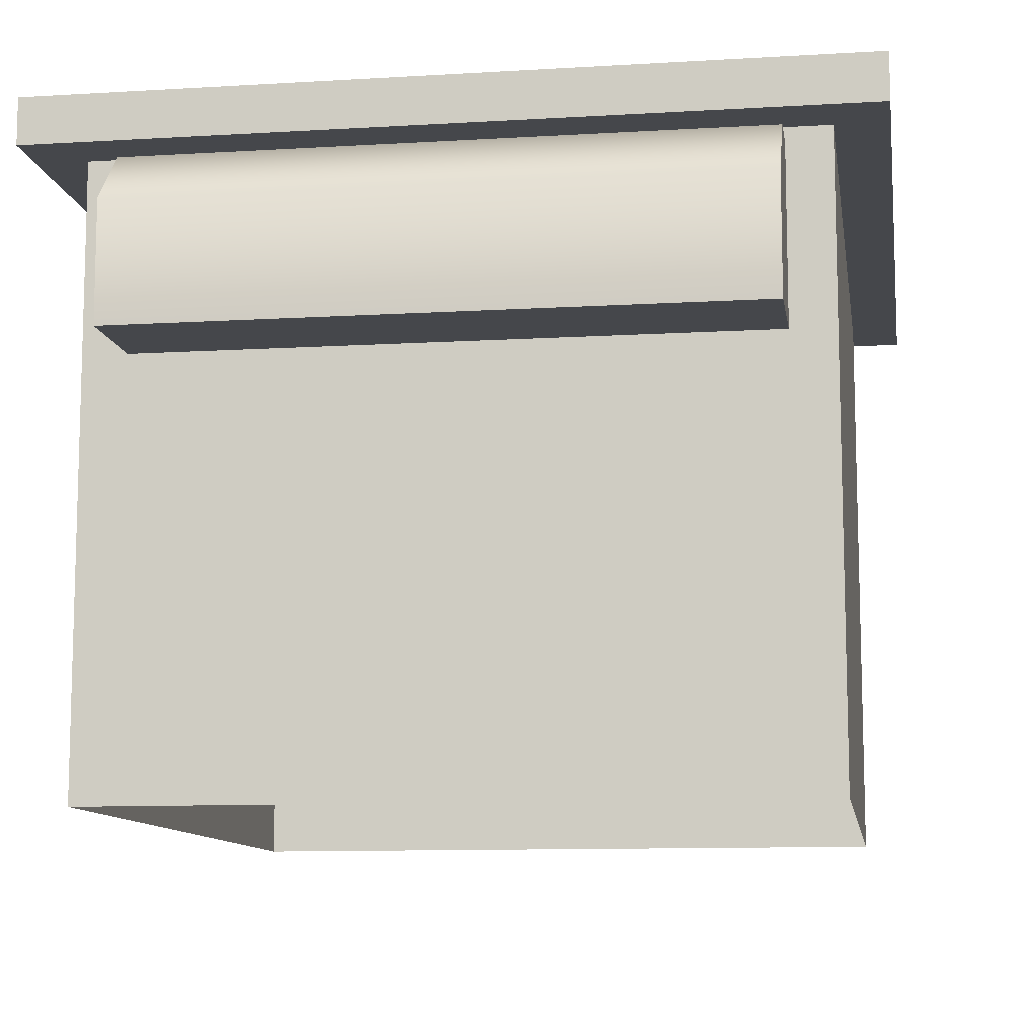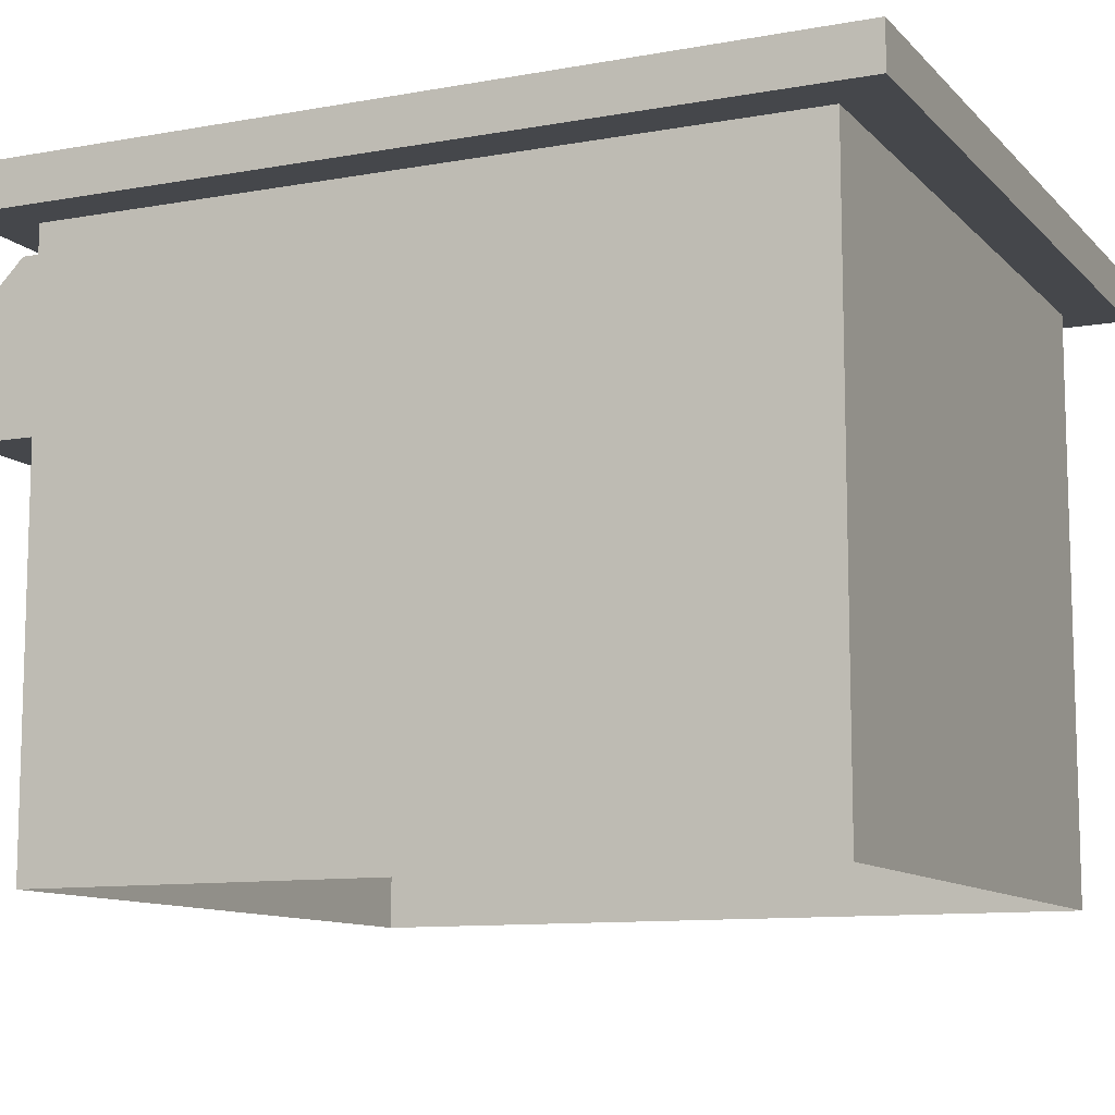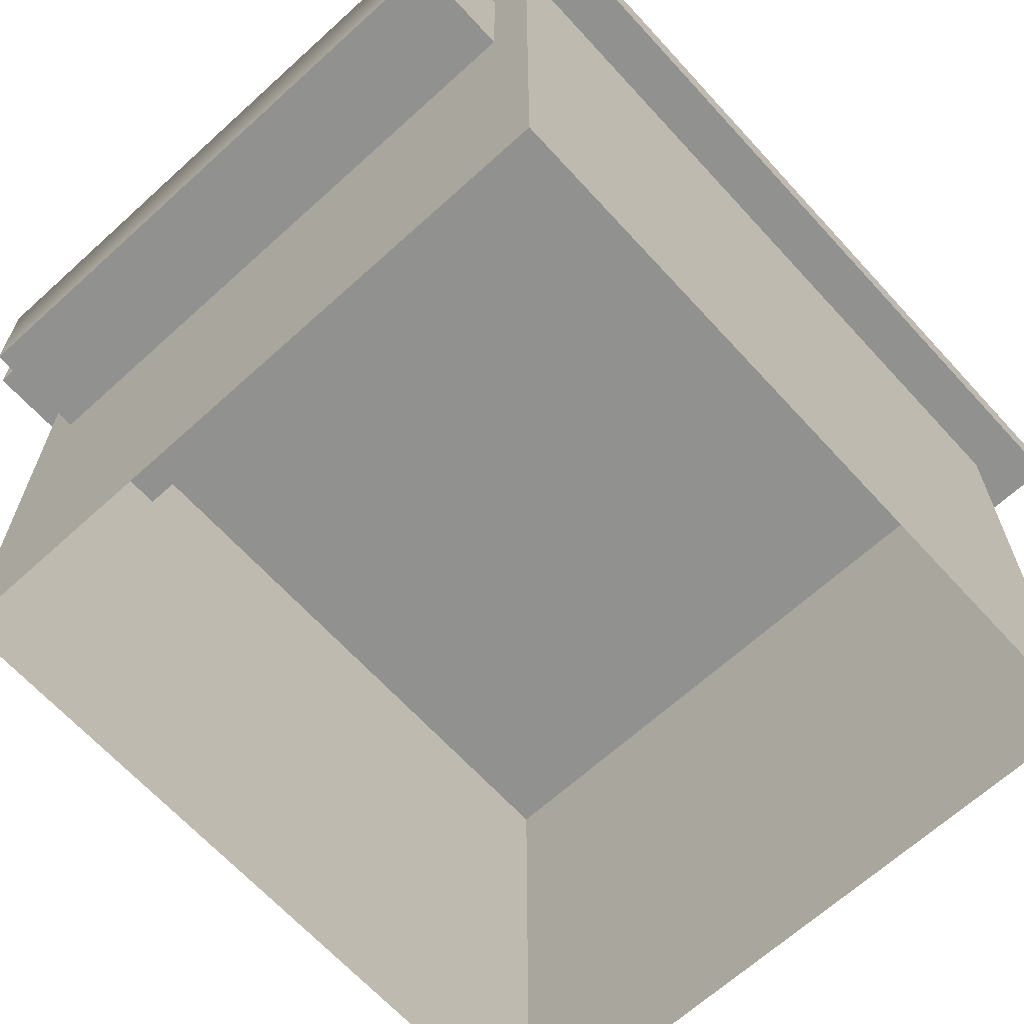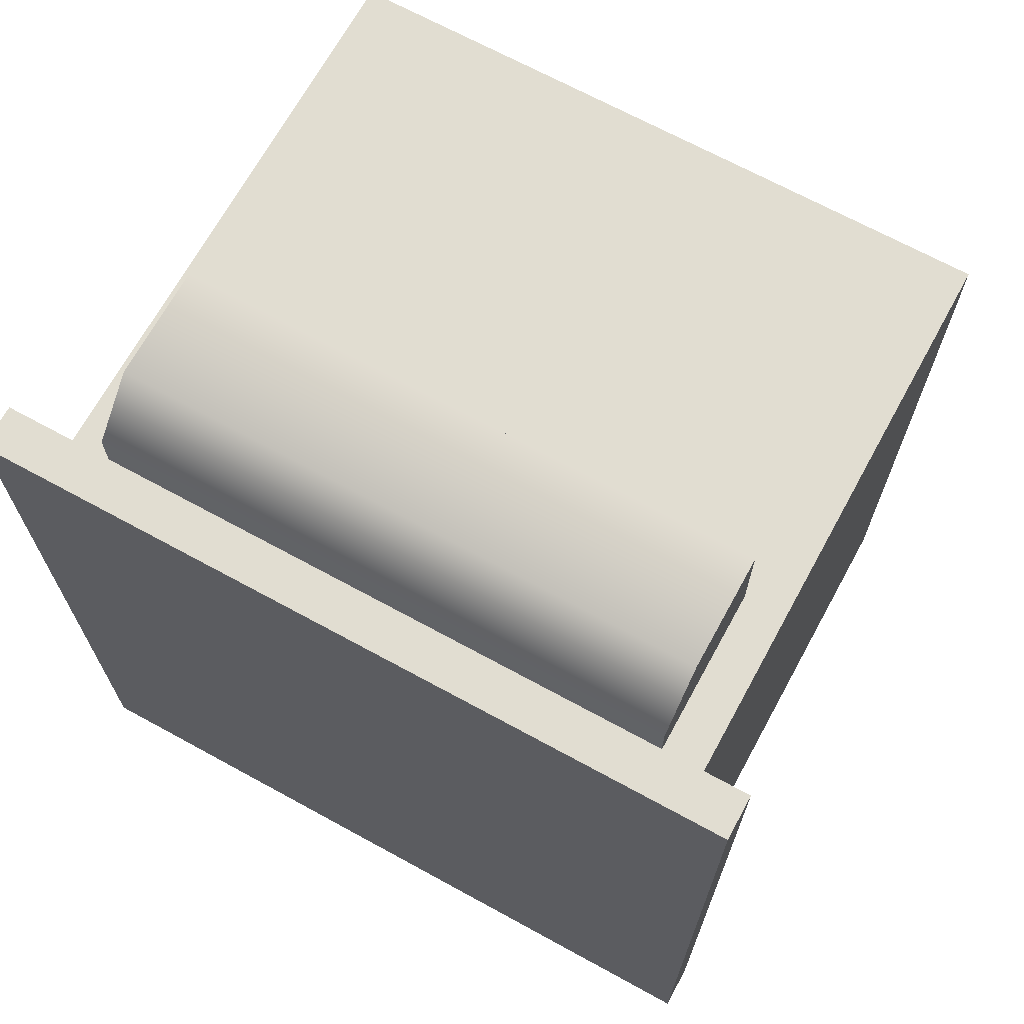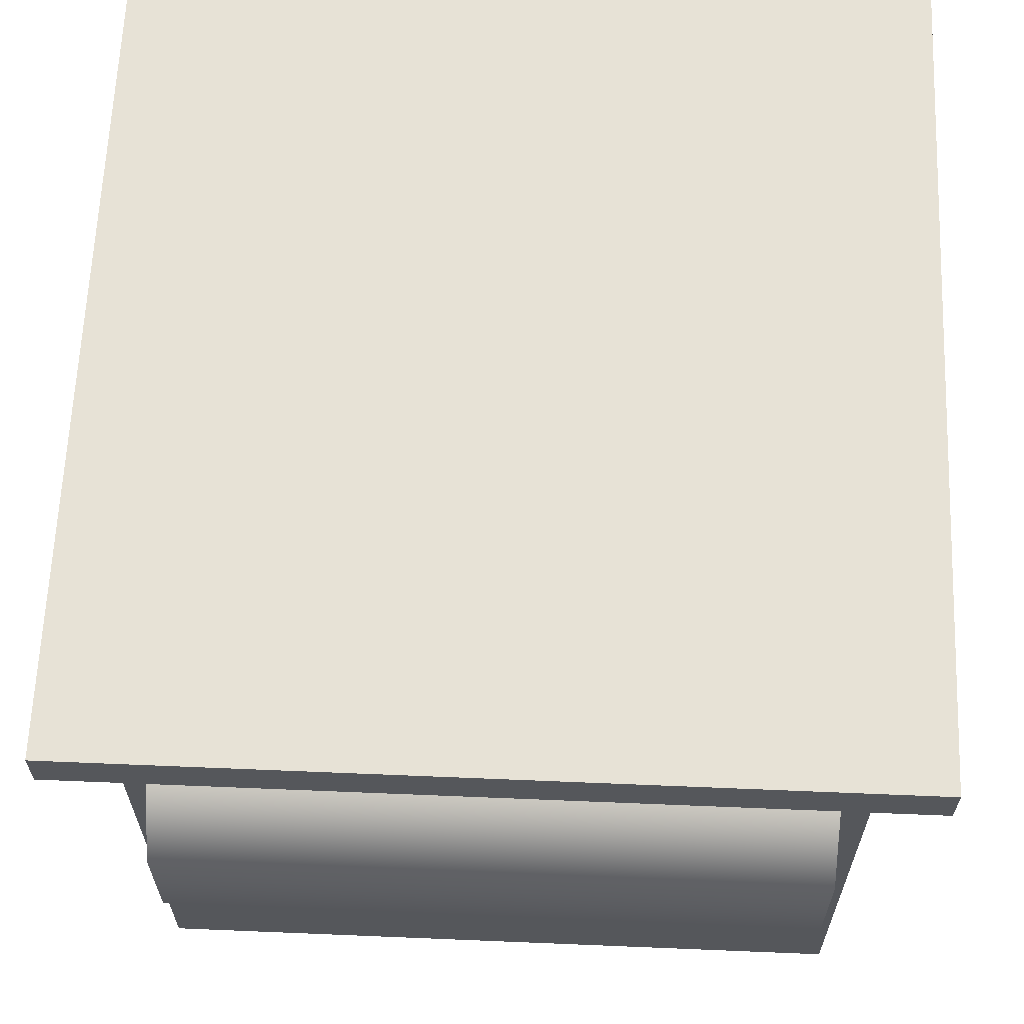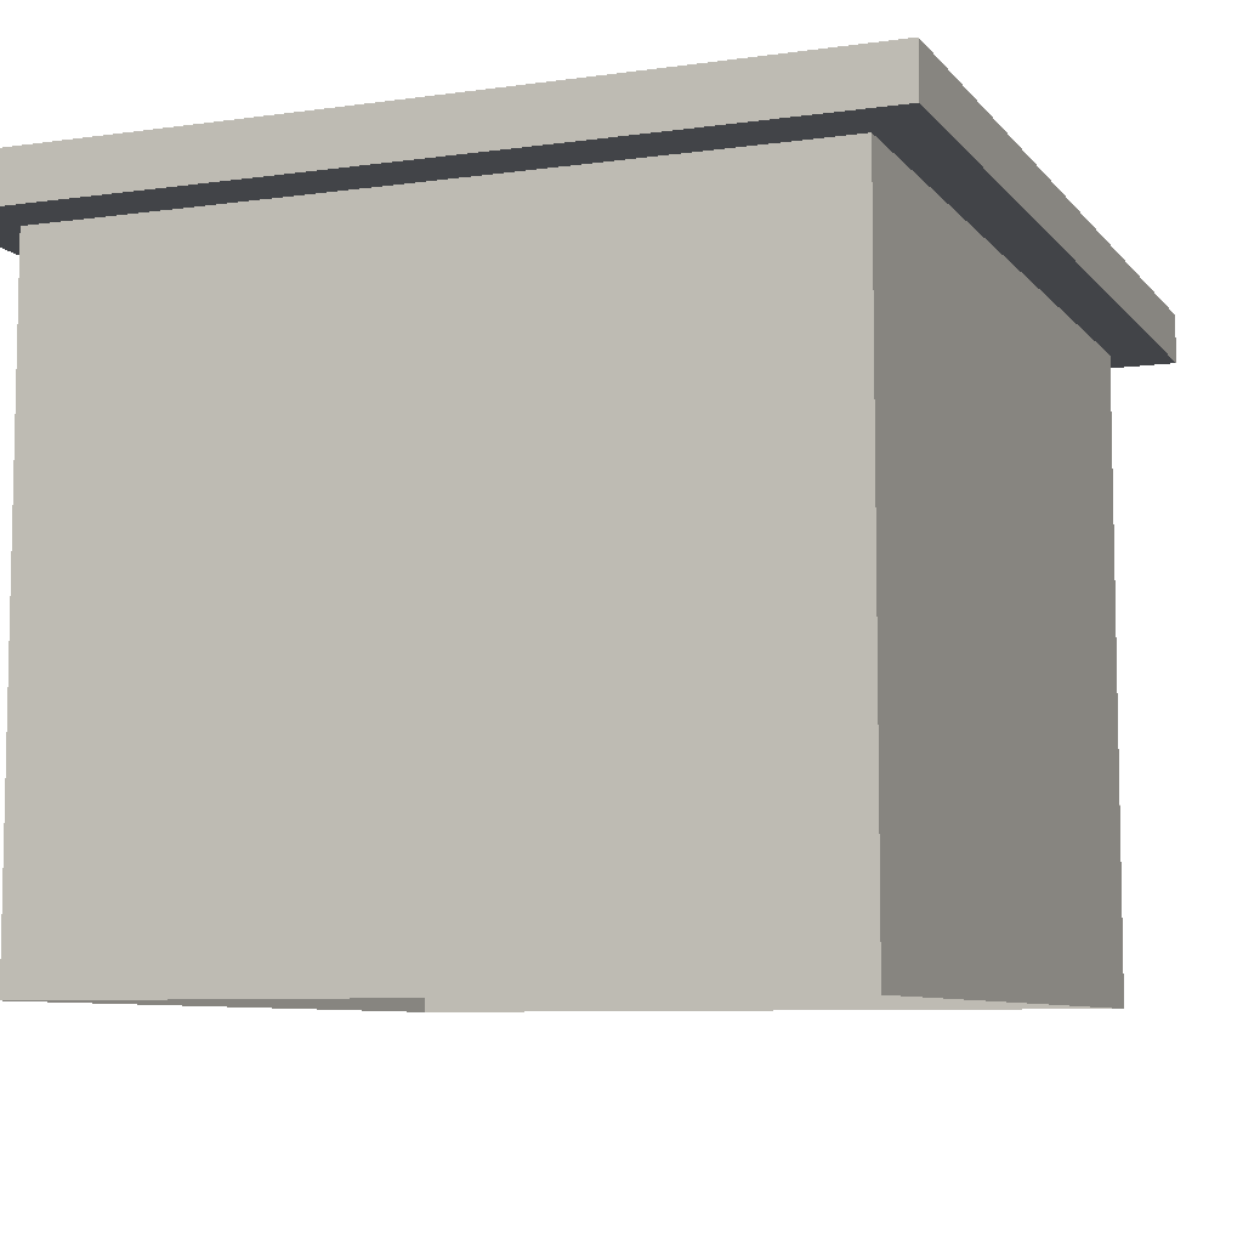
<metadata>
{"format":"obj","ext":"obj","renderer":"f3d","projection":"perspective","resolution":1024,"background":"white","views":[{"elev":-10.5,"azim":8.7,"up":"+Y"},{"elev":-10.5,"azim":114.6,"up":"+Y"},{"elev":-65.9,"azim":42.4,"up":"+Y"},{"elev":68.8,"azim":-151.3,"up":"+Z"},{"elev":63.6,"azim":2.4,"up":"+Y"},{"elev":-7.8,"azim":-158.7,"up":"+Y"}]}
</metadata>
<code>
g default
v 15.27 -0.001569 15.77
v 15.27 -0.001569 -17.86
v 15.27 28.17 15.77
v 15.27 28.17 -17.86
v -15.27 28.17 15.77
v -15.27 28.17 -17.86
v -15.27 -0.001569 15.77
v -15.27 -0.001569 -17.86
v 13.34 18.27 20.31
v 13.34 18.27 10.47
v 13.34 25.89 10.47
v -13.34 25.89 10.47
v -13.34 18.27 20.31
v -13.34 18.27 10.47
v 13.34 23.44 20.31
v -13.34 23.44 20.31
v -13.34 23.44 10.47
v 13.34 23.44 10.47
v 13.34 25.89 17.89
v -13.34 25.89 17.89
v -13.34 23.44 17.89
v -13.34 18.27 17.89
v 13.34 18.27 17.89
v 13.34 23.44 17.89
v 17.49 26.49 18.22
v 17.49 26.49 -20.31
v 17.49 28.53 18.22
v 17.49 28.53 -20.31
v -17.49 28.53 18.22
v -17.49 28.53 -20.31
v -17.49 26.49 18.22
v -17.49 26.49 -20.31
g warehouse_4
f 1 2 4 3
f 5 6 8 7
f 2 8 6 4
f 7 1 3 5
f 9 23 24 15
f 16 21 22 13
f 13 22 23 9
f 10 14 17 18
f 13 9 15 16
f 20 16 15 19
f 20 21 16
f 18 17 12 11
f 15 24 19
f 19 11 12 20
f 21 20 12 17
f 22 21 17 14
f 23 22 14 10
f 24 23 10 18
f 19 24 18 11
f 25 26 28 27
f 27 28 30 29
f 29 30 32 31
f 31 32 26 25
f 26 32 30 28
f 31 25 27 29

</code>
